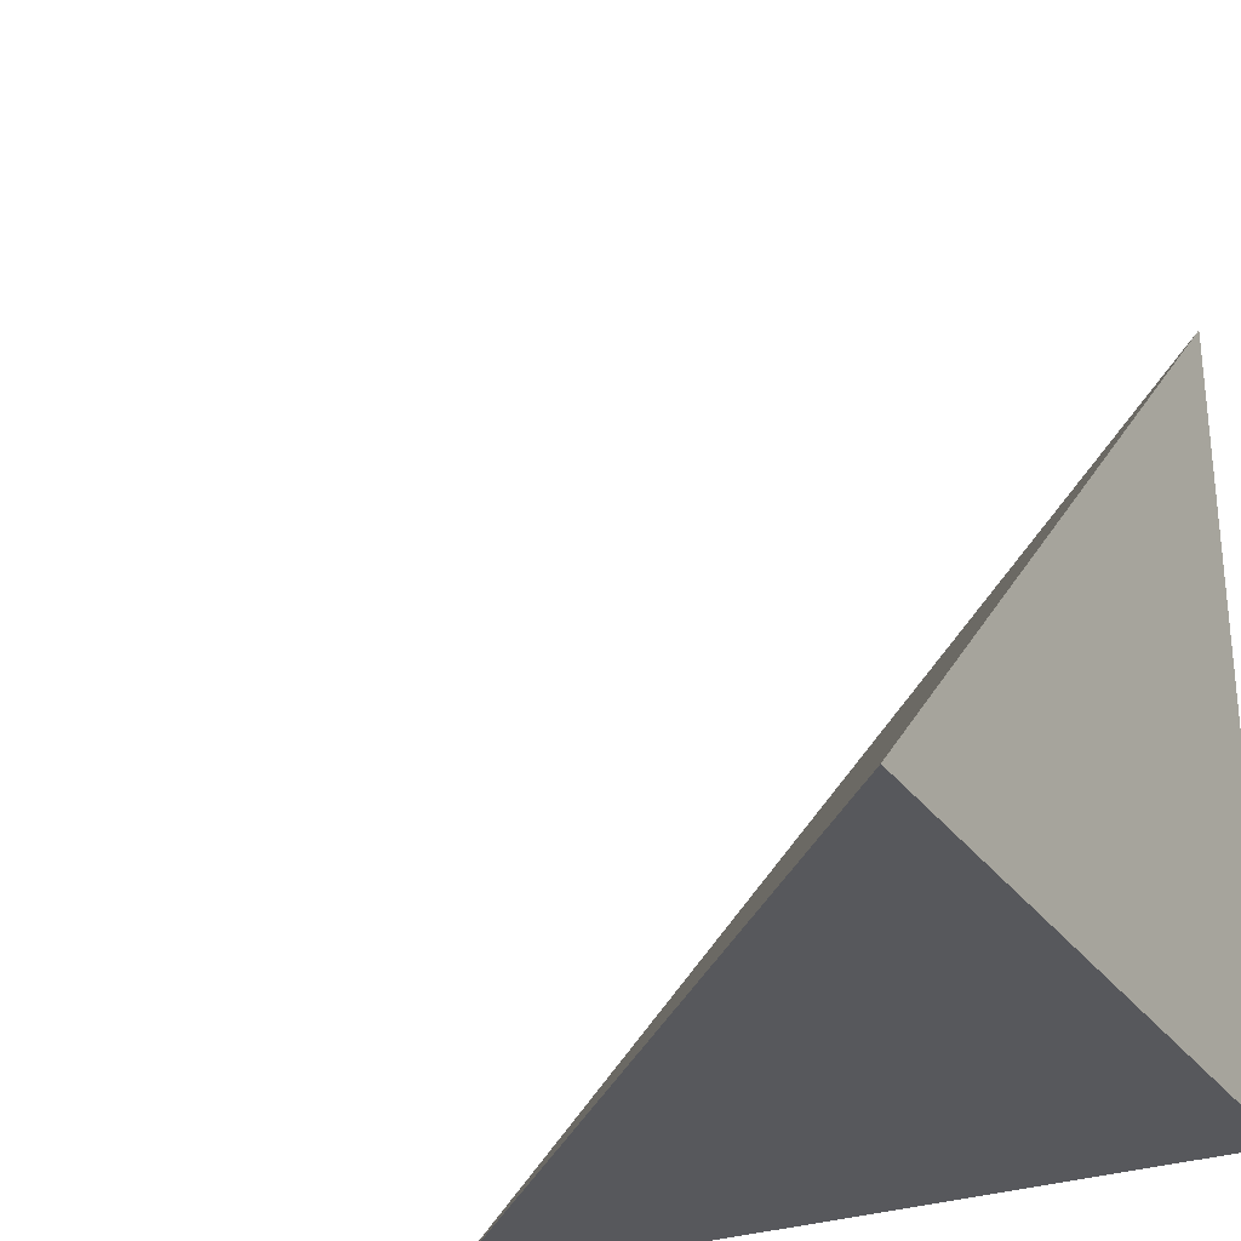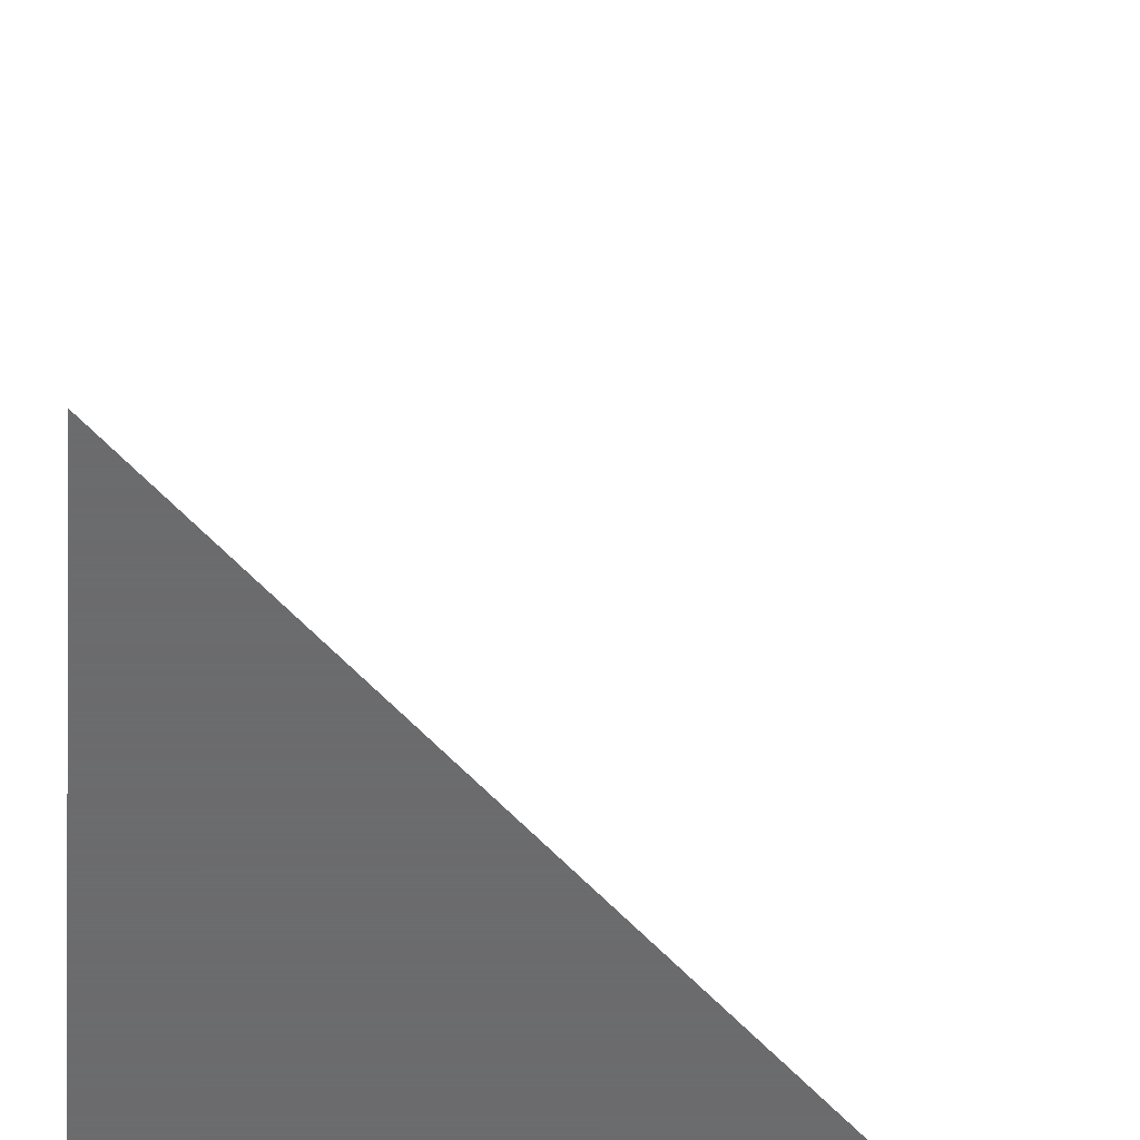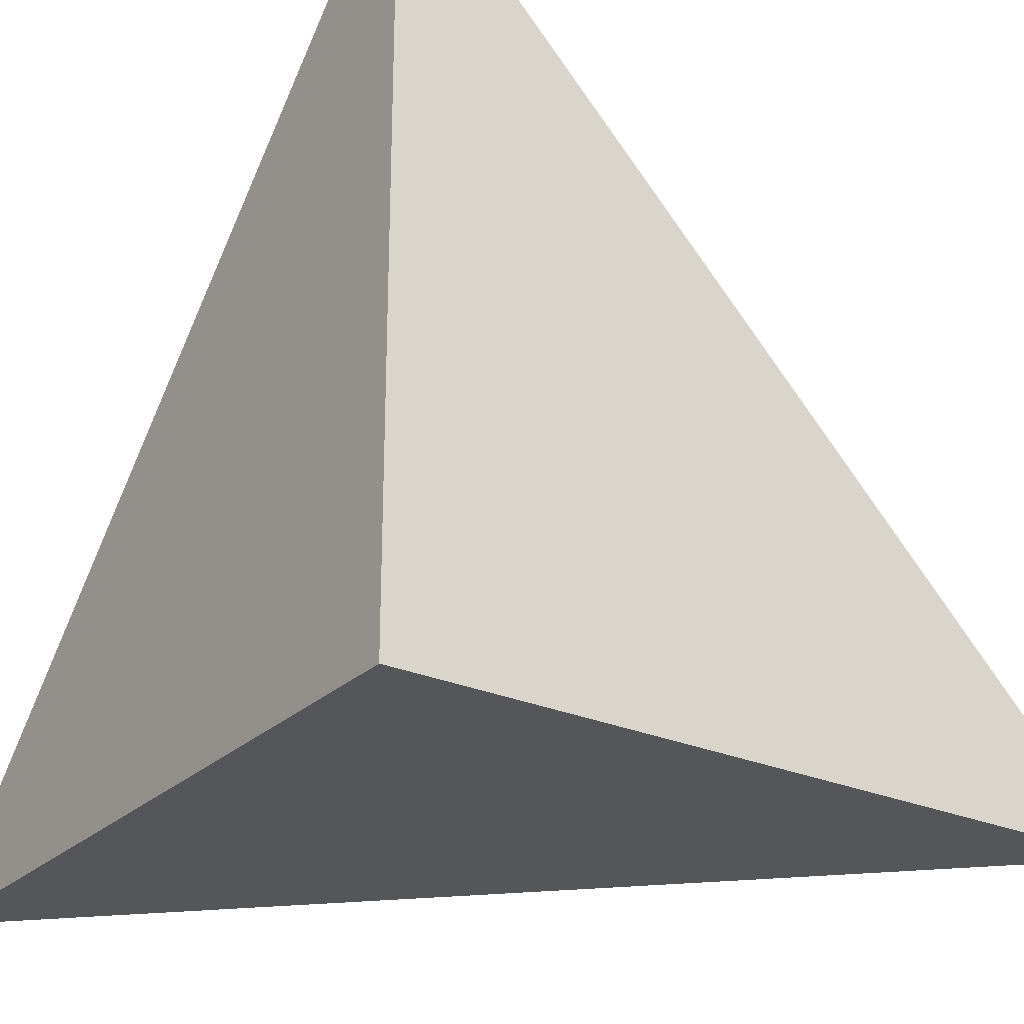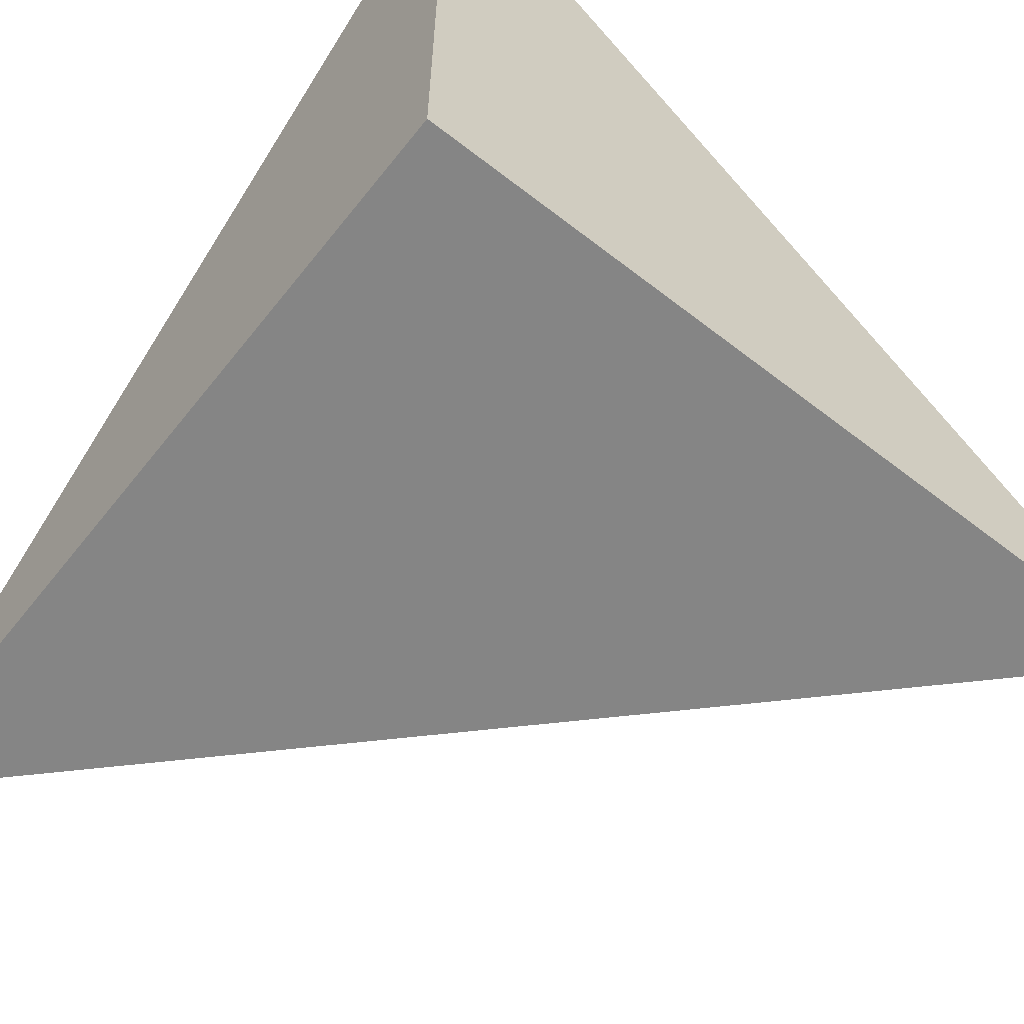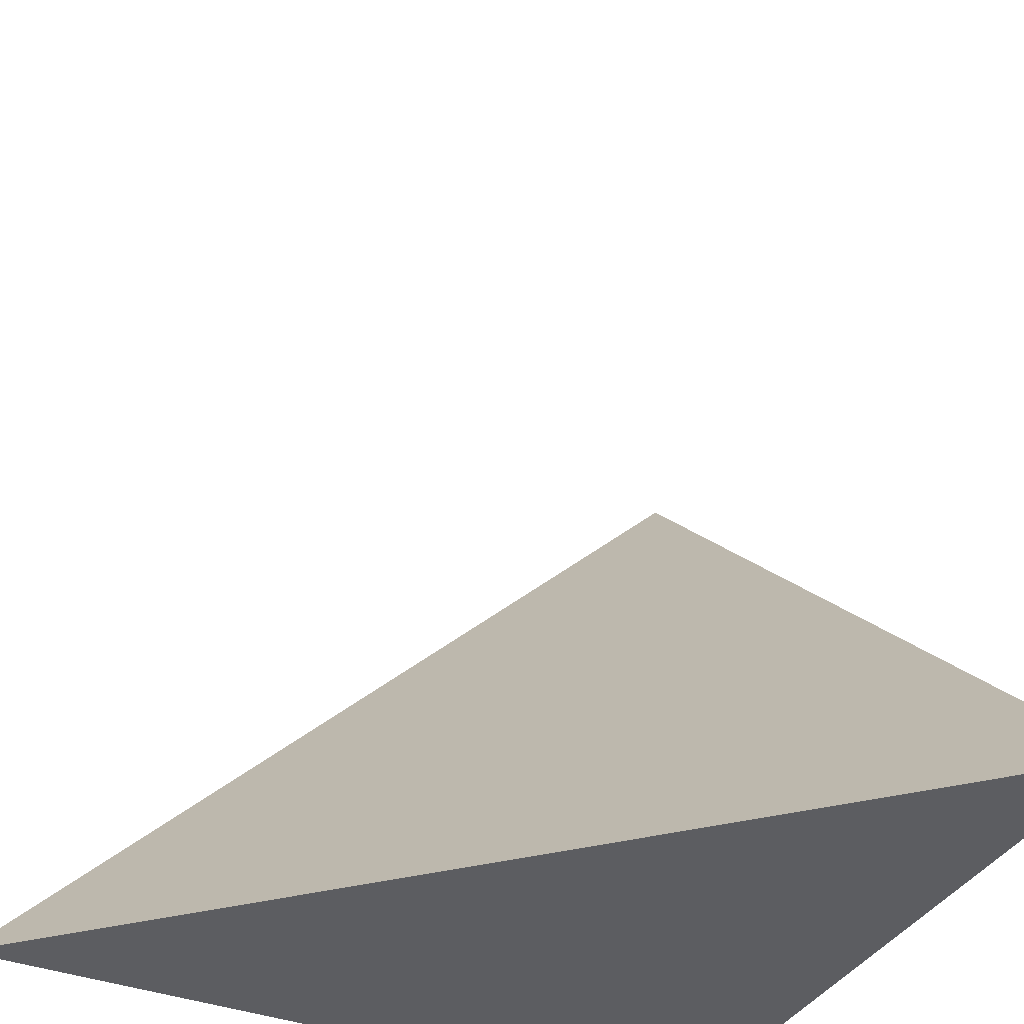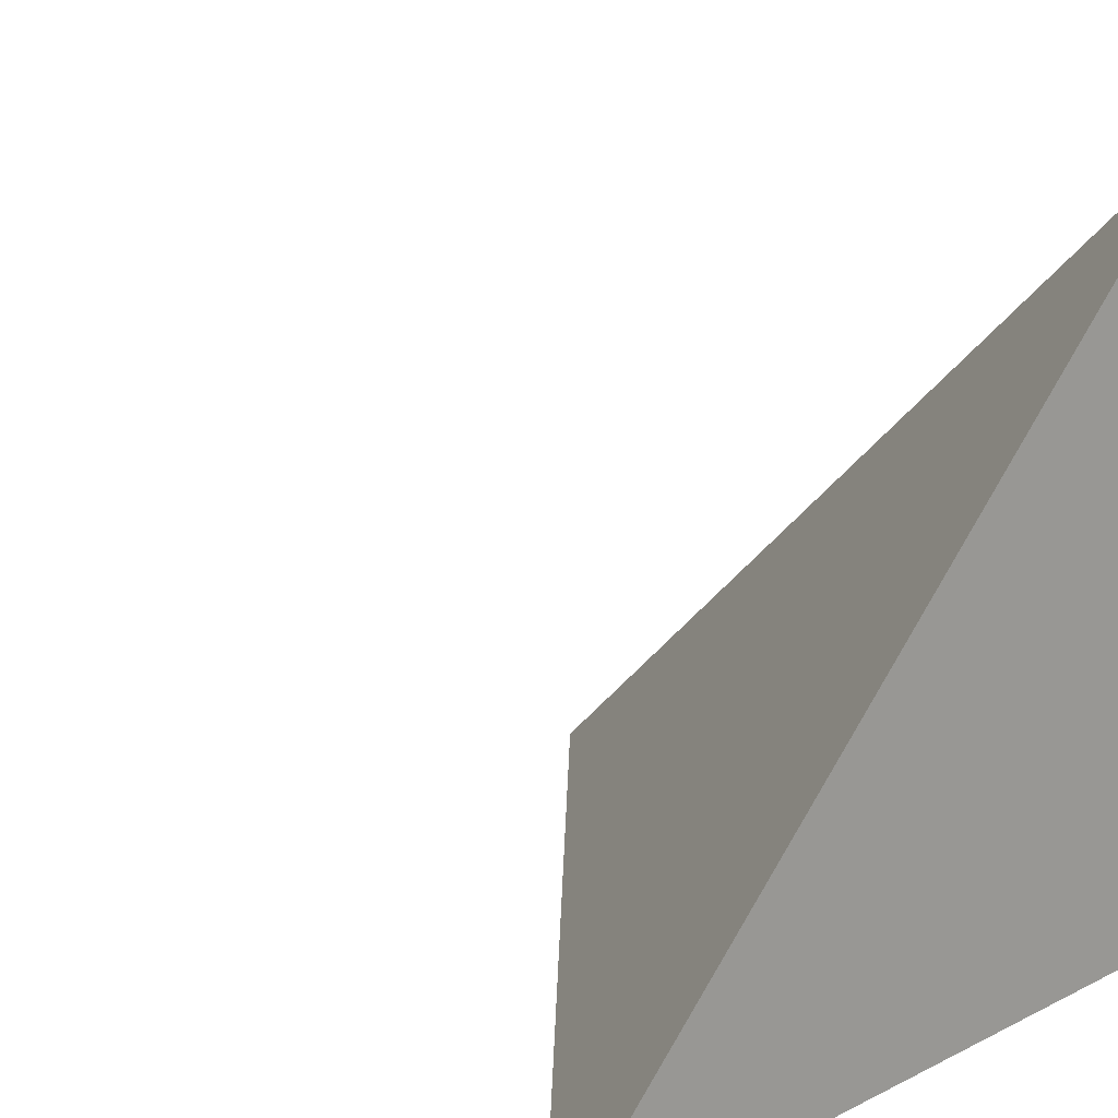
<metadata>
{"format":"obj","ext":"obj","renderer":"f3d","projection":"perspective","resolution":1024,"background":"white","views":[{"elev":-28.8,"azim":118.3,"up":"+Y"},{"elev":-53.5,"azim":84.1,"up":"+Z"},{"elev":-26.1,"azim":-124.8,"up":"+Y"},{"elev":-61.8,"azim":-38.3,"up":"+Z"},{"elev":-36.8,"azim":153.7,"up":"+Z"},{"elev":18.3,"azim":-133.7,"up":"+Z"}]}
</metadata>
<code>
v  1  0.9962  1
v  2  0.9962  1
v  1  1.996  1
v  1  0.9962  2
f 1 3 2
f 1 4 3
f 1 2 4
f 2 3 4

</code>
